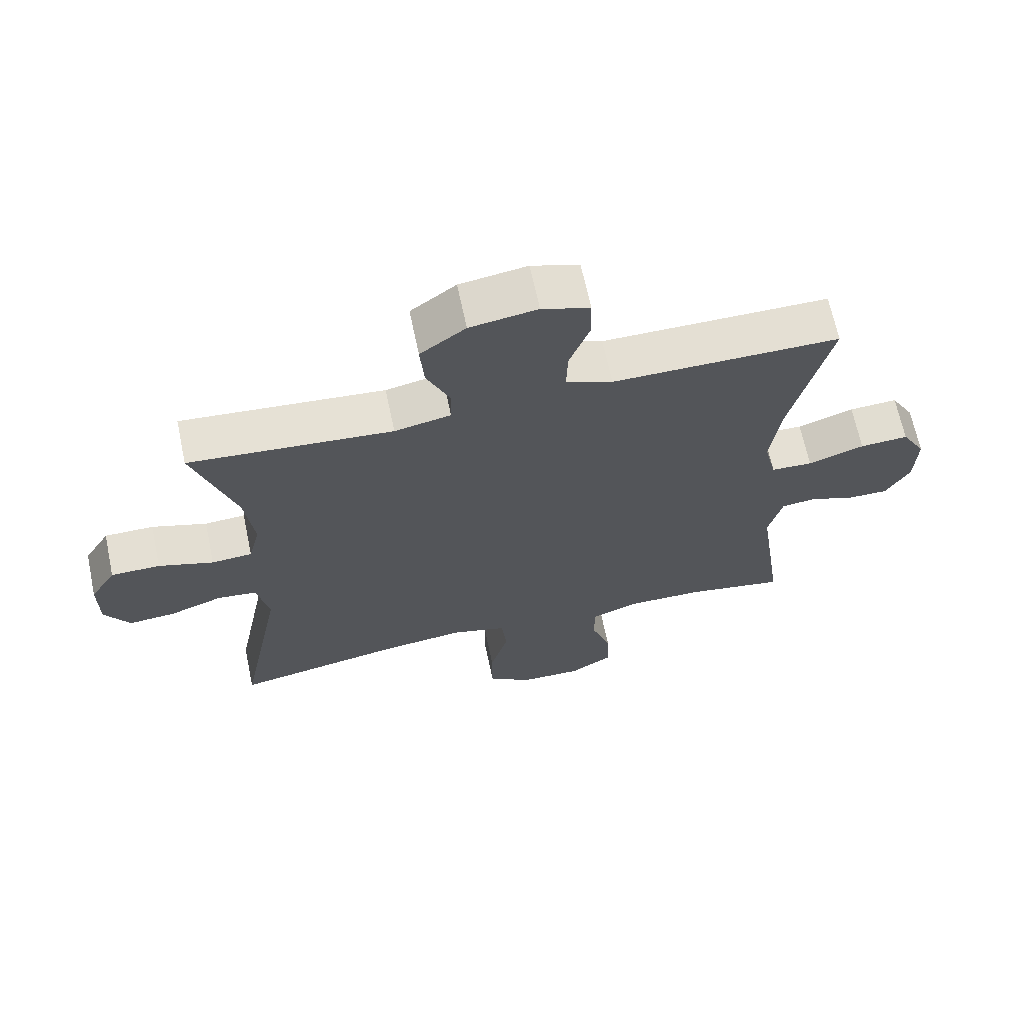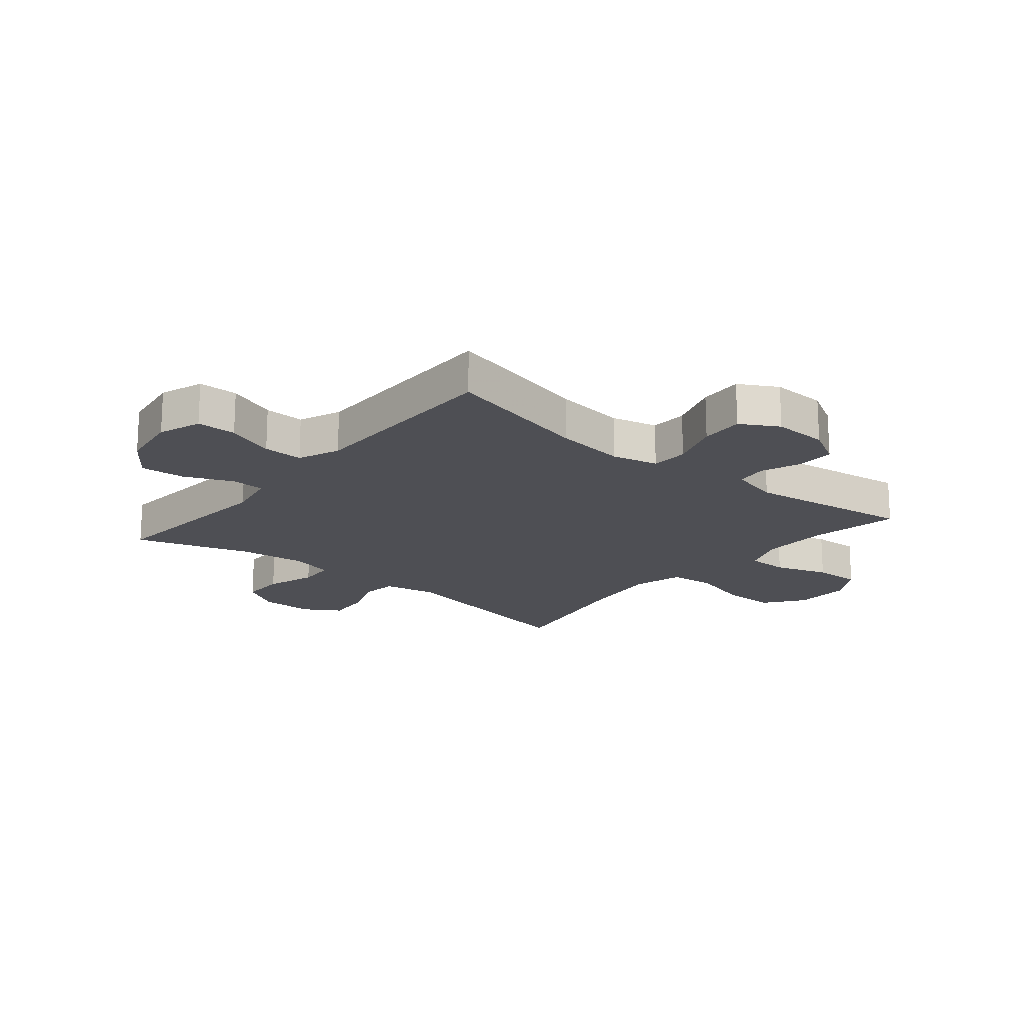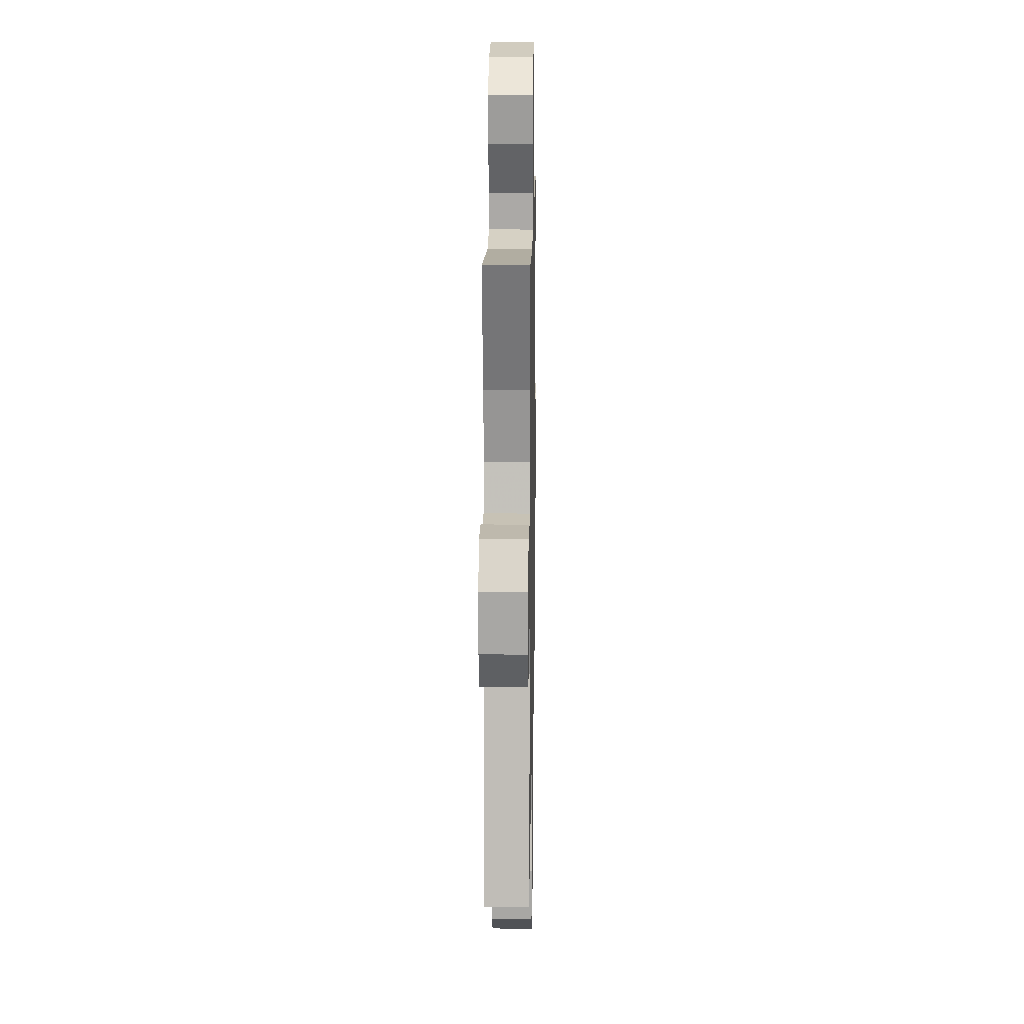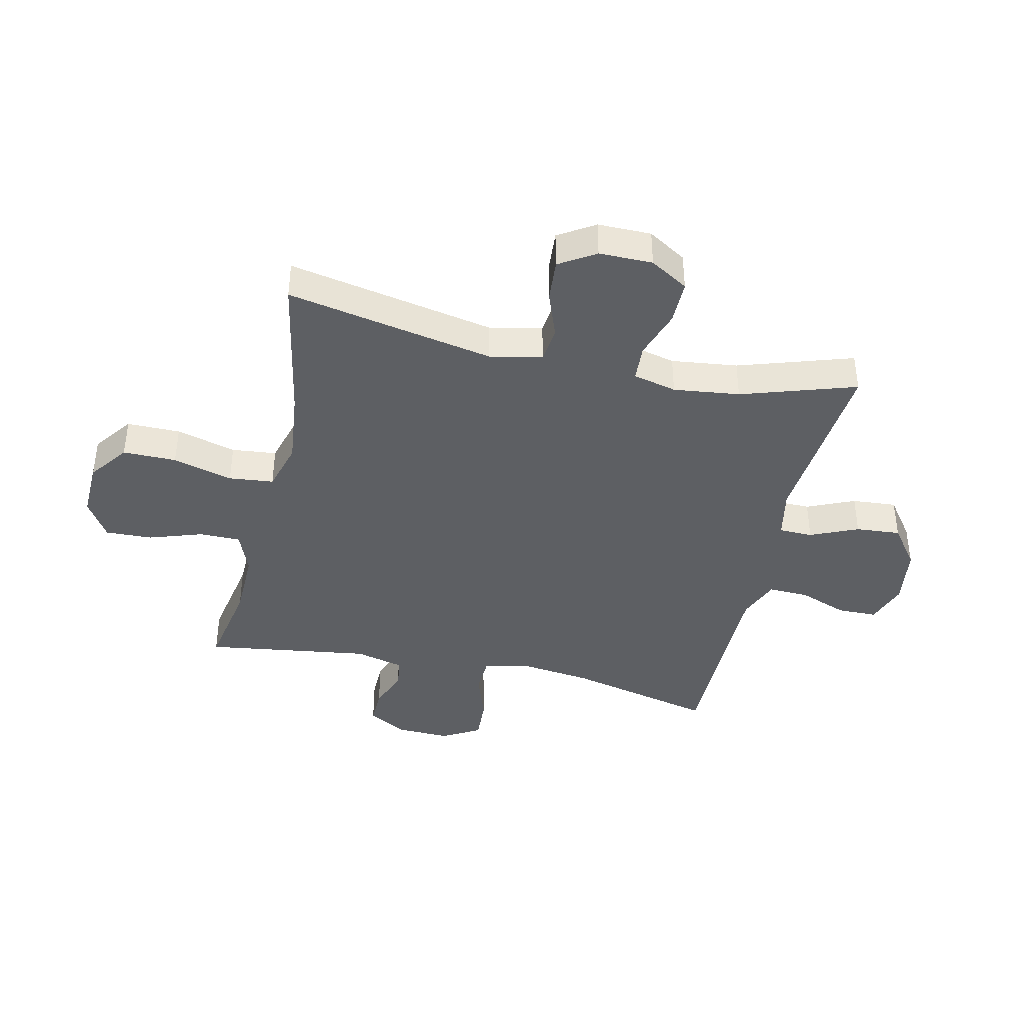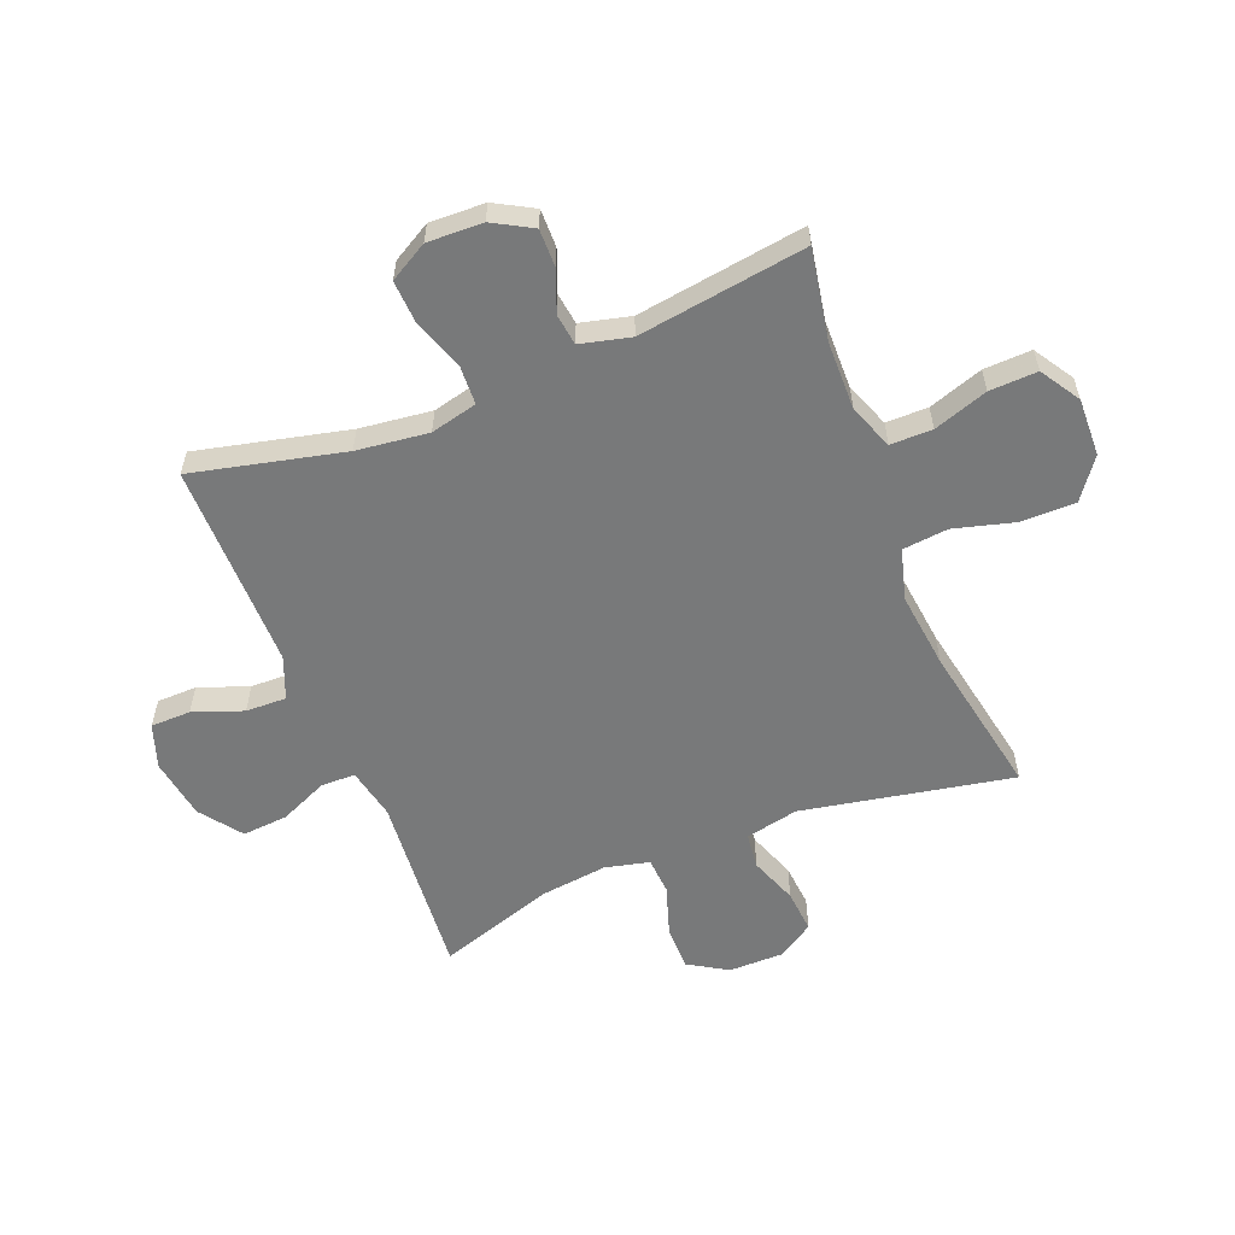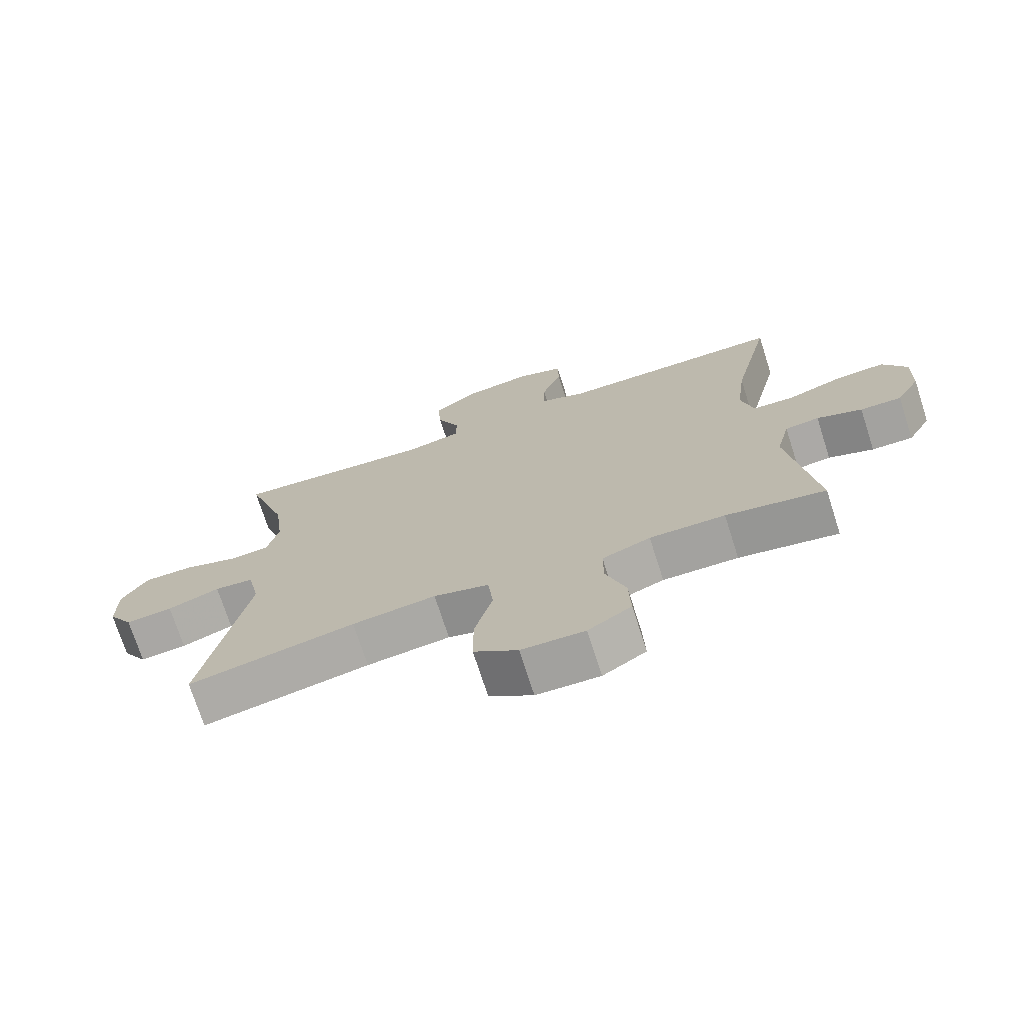
<metadata>
{"format":"obj","ext":"obj","renderer":"f3d","projection":"perspective","resolution":1024,"background":"white","views":[{"elev":66.8,"azim":-11.9,"up":"+Z"},{"elev":-18.3,"azim":50.2,"up":"+Y"},{"elev":15.3,"azim":-89.0,"up":"+Z"},{"elev":-40.4,"azim":-102.8,"up":"+Y"},{"elev":-57.7,"azim":111.8,"up":"+Y"},{"elev":-72.9,"azim":17.8,"up":"+Z"}]}
</metadata>
<code>
v -0.5 0.07 0.5
v -0.186 0.07 0.473
v -0.099 0.07 0.491
v -0.098 0.07 0.549
v -0.134 0.07 0.631
v -0.14 0.07 0.708
v -0.07 0.07 0.76
v 0.034 0.07 0.776
v 0.108 0.07 0.75
v 0.109 0.07 0.682
v 0.078 0.07 0.598
v 0.076 0.07 0.529
v 0.148 0.07 0.5
v 0.262 0.07 0.5
v 0.5 0.07 0.5
v 0.44 0.07 0.244
v 0.425 0.07 0.122
v 0.444 0.07 0.043
v 0.508 0.07 0.04
v 0.595 0.07 0.07
v 0.67 0.07 0.074
v 0.707 0.07 0.009
v 0.704 0.07 -0.085
v 0.667 0.07 -0.151
v 0.603 0.07 -0.15
v 0.533 0.07 -0.123
v 0.48 0.07 -0.13
v 0.459 0.07 -0.215
v 0.5 0.07 -0.5
v 0.346 0.07 -0.472
v 0.229 0.07 -0.47
v 0.154 0.07 -0.499
v 0.154 0.07 -0.57
v 0.185 0.07 -0.662
v 0.188 0.07 -0.743
v 0.121 0.07 -0.785
v 0.023 0.07 -0.782
v -0.045 0.07 -0.732
v -0.045 0.07 -0.64
v -0.017 0.07 -0.537
v -0.025 0.07 -0.46
v -0.111 0.07 -0.436
v -0.241 0.07 -0.451
v -0.5 0.07 -0.5
v -0.431 0.07 -0.143
v -0.45 0.07 -0.053
v -0.511 0.07 -0.046
v -0.592 0.07 -0.076
v -0.665 0.07 -0.082
v -0.704 0.07 -0.02
v -0.704 0.07 0.072
v -0.664 0.07 0.138
v -0.588 0.07 0.138
v -0.503 0.07 0.11
v -0.44 0.07 0.114
v -0.422 0.07 0.189
v -0.436 0.07 0.303
v -0.5 0 0.5
v -0.186 0 0.473
v -0.099 0 0.491
v -0.098 0 0.549
v -0.134 0 0.631
v -0.14 0 0.708
v -0.07 0 0.76
v 0.034 0 0.776
v 0.108 0 0.75
v 0.109 0 0.682
v 0.078 0 0.598
v 0.076 0 0.529
v 0.148 0 0.5
v 0.262 0 0.5
v 0.5 0 0.5
v 0.44 0 0.244
v 0.425 0 0.122
v 0.444 0 0.043
v 0.508 0 0.04
v 0.595 0 0.07
v 0.67 0 0.074
v 0.707 0 0.009
v 0.704 0 -0.085
v 0.667 0 -0.151
v 0.603 0 -0.15
v 0.533 0 -0.123
v 0.48 0 -0.13
v 0.459 0 -0.215
v 0.5 0 -0.5
v 0.346 0 -0.472
v 0.229 0 -0.47
v 0.154 0 -0.499
v 0.154 0 -0.57
v 0.185 0 -0.662
v 0.188 0 -0.743
v 0.121 0 -0.785
v 0.023 0 -0.782
v -0.045 0 -0.732
v -0.045 0 -0.64
v -0.017 0 -0.537
v -0.025 0 -0.46
v -0.111 0 -0.436
v -0.241 0 -0.451
v -0.5 0 -0.5
v -0.431 0 -0.143
v -0.45 0 -0.053
v -0.511 0 -0.046
v -0.592 0 -0.076
v -0.665 0 -0.082
v -0.704 0 -0.02
v -0.704 0 0.072
v -0.664 0 0.138
v -0.588 0 0.138
v -0.503 0 0.11
v -0.44 0 0.114
v -0.422 0 0.189
v -0.436 0 0.303
f 51 52 53 54
f 51 54 55
f 50 51 55
f 47 48 49 50
f 46 47 50 55
f 45 46 55 56
f 43 44 45
f 42 43 45 56
f 37 38 39 40
f 37 40 41
f 36 37 41
f 33 34 35 36
f 32 33 36 41
f 31 32 41 42
f 28 29 30
f 27 28 30 31
f 23 24 25 26
f 23 26 27
f 22 23 27
f 19 20 21 22
f 18 19 22 27
f 17 18 27 31
f 14 15 16
f 13 14 16 17
f 12 13 17 31
f 8 9 10 11
f 8 11 12
f 4 5 6 7
f 3 4 7 8
f 57 1 2
f 57 2 3
f 56 57 3
f 42 56 3
f 12 31 42
f 3 8 12 42
f 111 110 109 108
f 112 111 108
f 112 108 107
f 107 106 105 104
f 112 107 104 103
f 113 112 103 102
f 102 101 100
f 113 102 100 99
f 97 96 95 94
f 98 97 94
f 98 94 93
f 93 92 91 90
f 98 93 90 89
f 99 98 89 88
f 87 86 85
f 88 87 85 84
f 83 82 81 80
f 84 83 80
f 84 80 79
f 79 78 77 76
f 84 79 76 75
f 88 84 75 74
f 73 72 71
f 74 73 71 70
f 88 74 70 69
f 68 67 66 65
f 69 68 65
f 64 63 62 61
f 65 64 61 60
f 59 58 114
f 60 59 114
f 60 114 113
f 60 113 99
f 99 88 69
f 99 69 65 60
f 1 58 59 2
f 2 59 60 3
f 3 60 61 4
f 4 61 62 5
f 5 62 63 6
f 6 63 64 7
f 7 64 65 8
f 8 65 66 9
f 9 66 67 10
f 10 67 68 11
f 11 68 69 12
f 12 69 70 13
f 13 70 71 14
f 14 71 72 15
f 15 72 73 16
f 16 73 74 17
f 17 74 75 18
f 18 75 76 19
f 19 76 77 20
f 20 77 78 21
f 21 78 79 22
f 22 79 80 23
f 23 80 81 24
f 24 81 82 25
f 25 82 83 26
f 26 83 84 27
f 27 84 85 28
f 28 85 86 29
f 29 86 87 30
f 30 87 88 31
f 31 88 89 32
f 32 89 90 33
f 33 90 91 34
f 34 91 92 35
f 35 92 93 36
f 36 93 94 37
f 37 94 95 38
f 38 95 96 39
f 39 96 97 40
f 40 97 98 41
f 41 98 99 42
f 42 99 100 43
f 43 100 101 44
f 44 101 102 45
f 45 102 103 46
f 46 103 104 47
f 47 104 105 48
f 48 105 106 49
f 49 106 107 50
f 50 107 108 51
f 51 108 109 52
f 52 109 110 53
f 53 110 111 54
f 54 111 112 55
f 55 112 113 56
f 56 113 114 57
f 57 114 58 1

</code>
